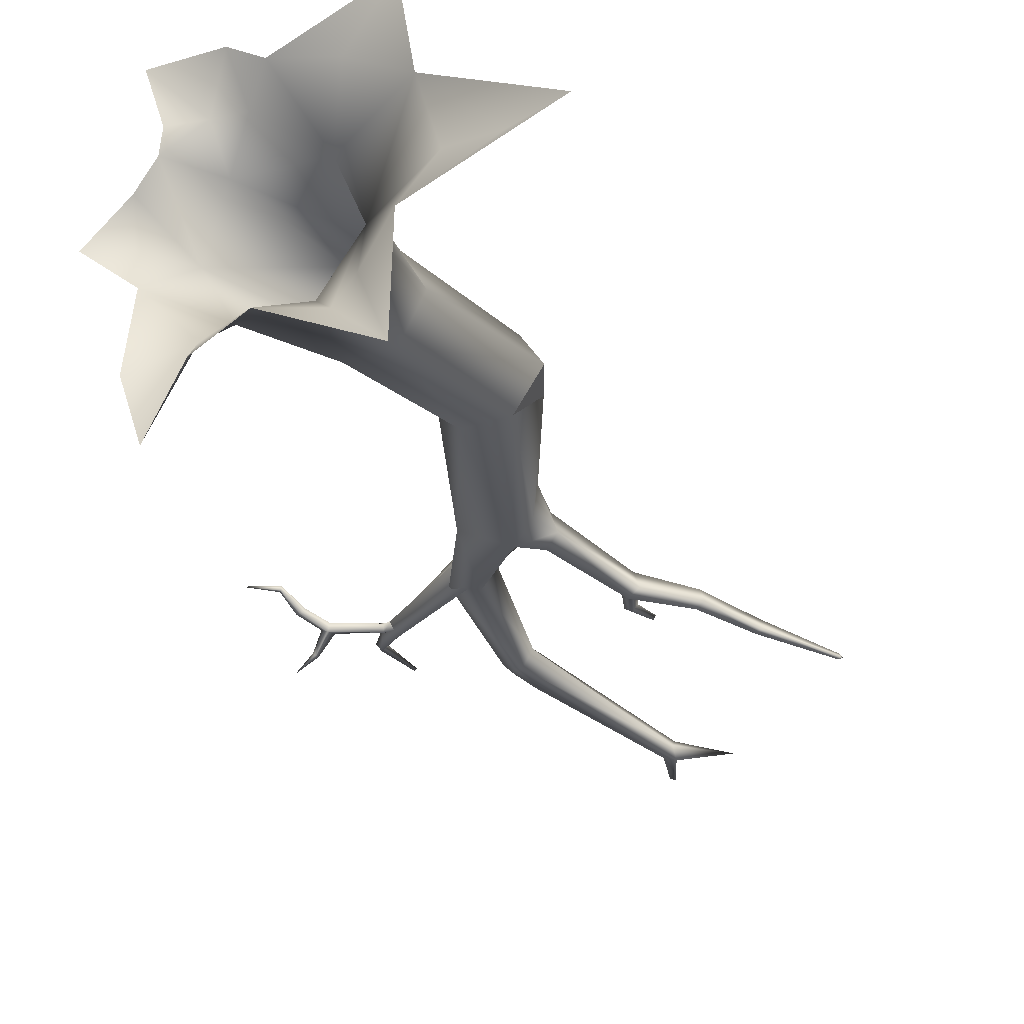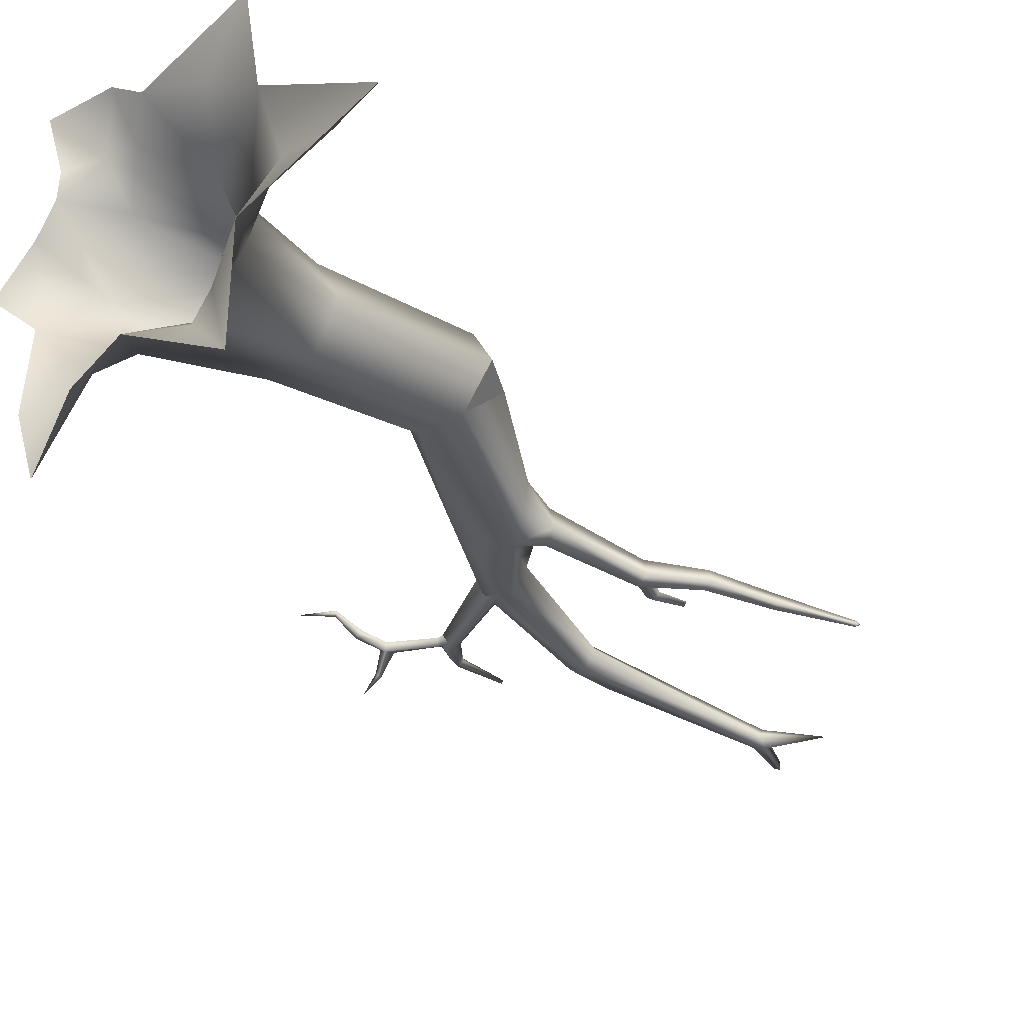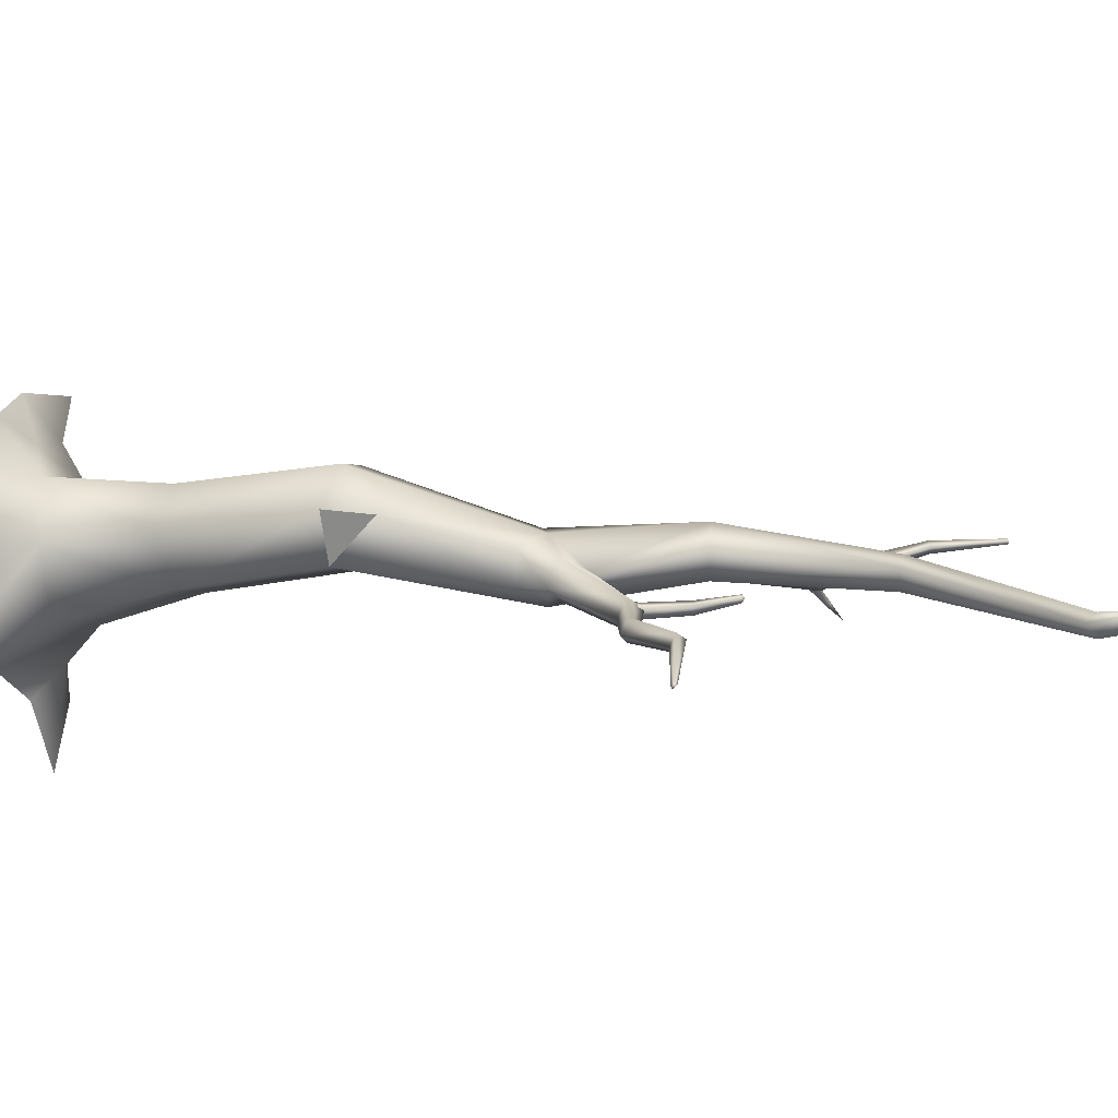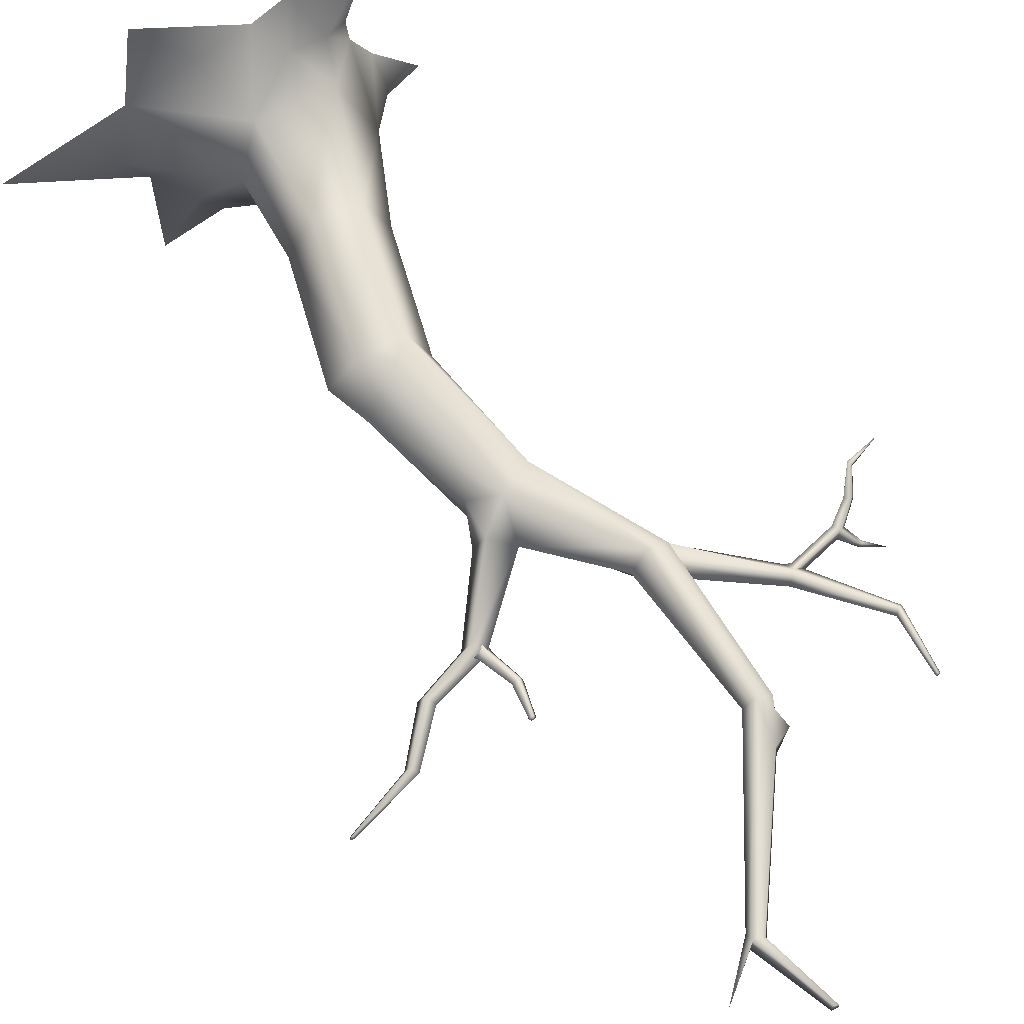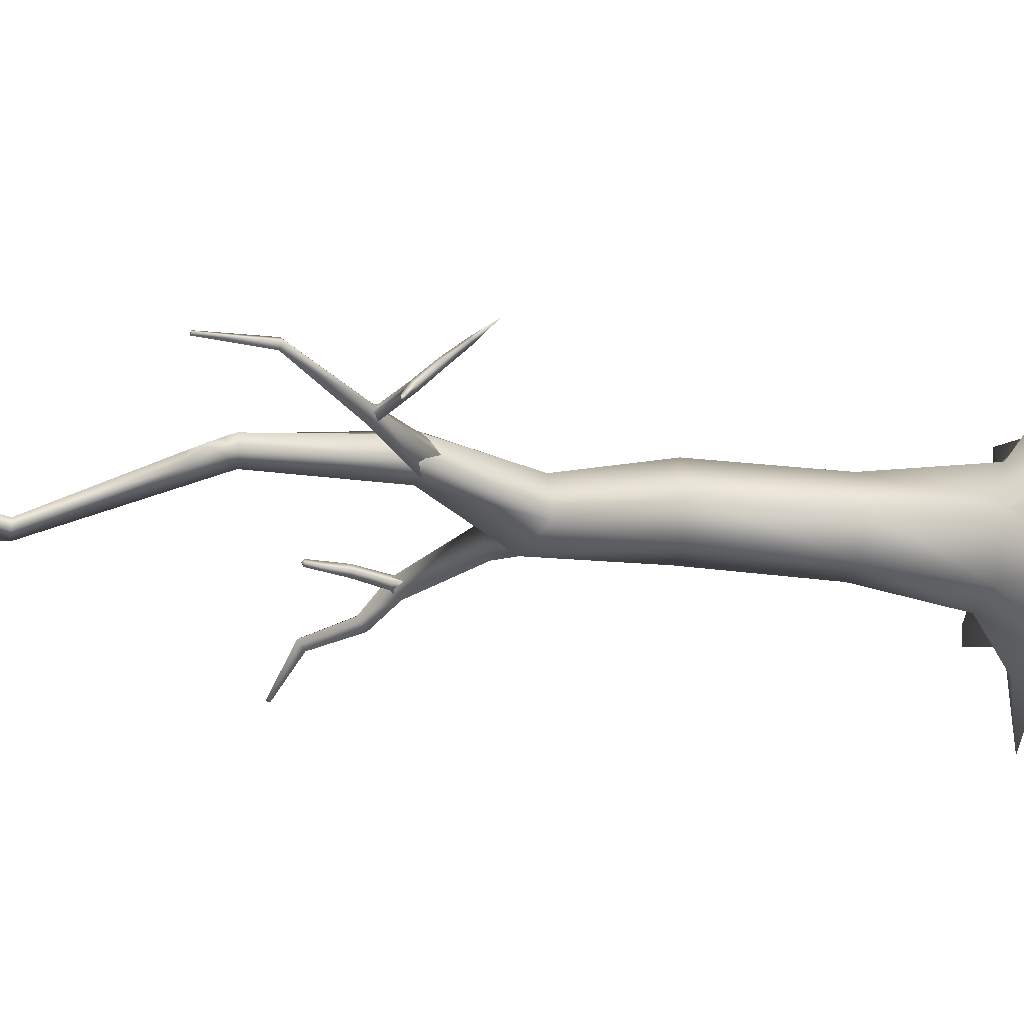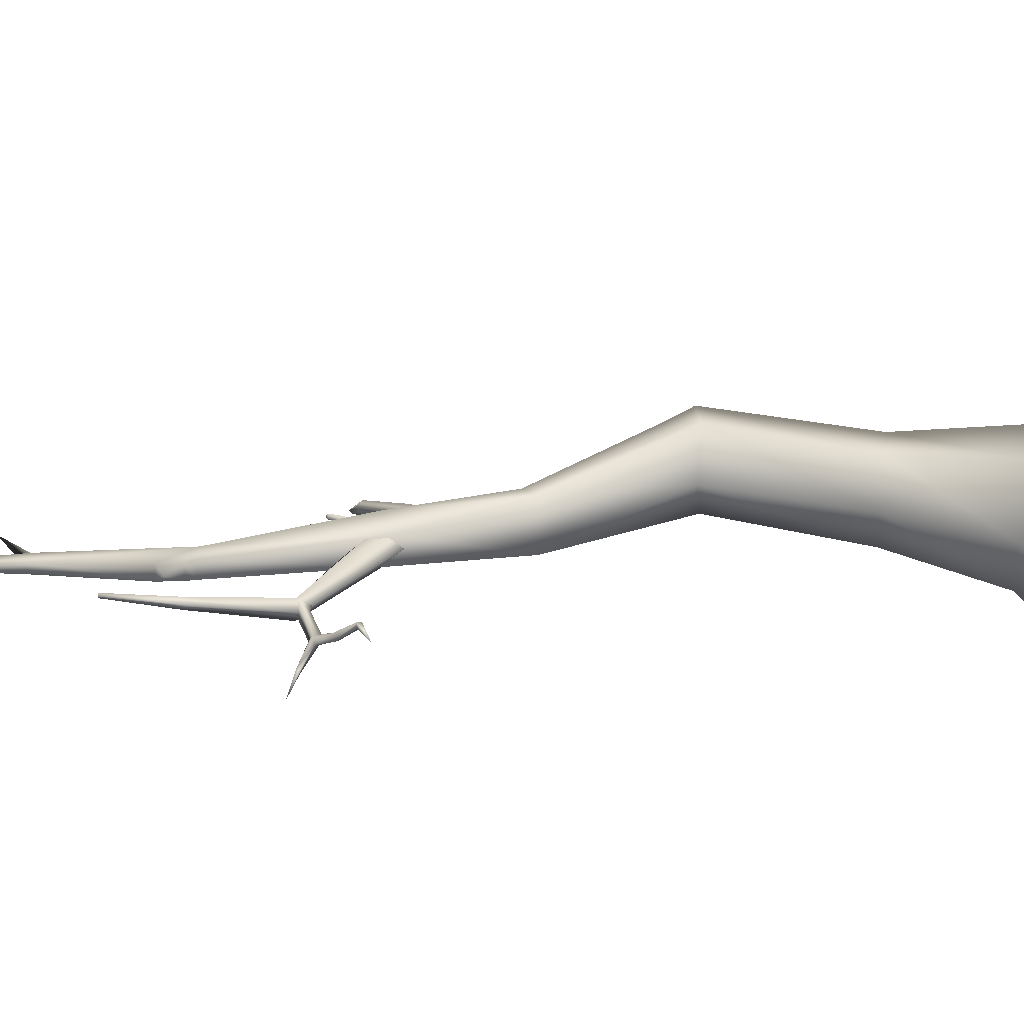
<metadata>
{"format":"obj","ext":"obj","renderer":"f3d","projection":"perspective","resolution":1024,"background":"white","views":[{"elev":-27.6,"azim":28.8,"up":"+Z"},{"elev":-28.8,"azim":41.5,"up":"+Z"},{"elev":-4.0,"azim":115.7,"up":"+Z"},{"elev":57.6,"azim":159.3,"up":"+Z"},{"elev":-22.4,"azim":-98.0,"up":"+Z"},{"elev":23.8,"azim":-80.3,"up":"+Z"}]}
</metadata>
<code>
g fcbg_desert_002_tree_02
v 0.5504 2.297 -0.1619
v 0.7265 2.335 0.1337
v 0.58 2.601 0.1058
v 0.05406 2.297 0.09503
v -0.3069 3.178 -0.2613
v -0.2221 3.193 0.07187
v 0.2171 2.304 0.4163
v -0.05449 1.239 0.04464
v -0.01523 3.326 0.02485
v 0.1142 1.239 0.3395
v -0.2471 0.4413 -0.001822
v 0.4309 2.561 0.3144
v 0.5497 2.372 0.3924
v 0.58 2.601 0.1058
v 0.197 3.24 -0.05975
v 0.7265 2.335 0.1337
v 0.6201 1.239 0.04464
v 0.4514 1.239 0.3395
v 0.5494 0.4183 0.4063
v 0.6958 0.5118 0.001959
v 1.266 0.01248 0.4047
v -0.0208 0.3317 0.4039
v 0.7991 0.08242 0.7151
v 1.163 -0.008389 1.04
v 0.4014 -0.008389 0.7895
v 0.2102 0.1454 0.6284
v 0.1542 -0.008389 0.95
v -0.03505 0.1484 0.6645
v -0.3465 -0.008389 0.984
v -0.2067 -0.008389 0.581
v -0.2255 -0.008389 0.4074
v -0.3666 -0.008389 0.2203
v -0.4281 0.1159 -0.01826
v -0.6792 -0.008389 -0.02408
v -0.2926 -0.008389 -0.3595
v 0.58 2.601 0.1058
v 0.197 3.24 -0.05975
v 0.1699 3.232 -0.276
v 0.5504 2.297 -0.1619
v -0.008789 3.33 -0.3756
v 0.2195 2.297 -0.1619
v -0.3069 3.178 -0.2613
v 0.05406 2.297 0.09503
v 0.4514 1.239 -0.2523
v 0.7265 2.335 0.1337
v 0.6201 1.239 0.04464
v 0.6958 0.5118 0.001959
v 0.1142 1.239 -0.2523
v -0.05449 1.239 0.04464
v 0.4581 0.4413 -0.4126
v -0.01202 0.4413 -0.4126
v -0.2471 0.4413 -0.001822
v -0.2926 -0.008389 -0.3595
v -0.04297 0.1832 -0.641
v -0.3628 -0.008389 -0.8379
v -0.21 -0.008389 -1.269
v 0.03445 -0.008389 -0.8471
v 0.3906 -0.008389 -0.6768
v 0.7592 0.1213 -0.717
v 1.163 -0.008389 -1.088
v 0.9158 0.09957 -0.5799
v 1.183 -0.008389 -0.3521
v 1.183 -0.008389 -0.3521
v 1.366 0.101 -0.01898
v 1.266 0.01248 0.4047
v 1.709 0.1114 -0.01848
v 2.123 -0.008389 -0.02408
v -0.3069 3.178 -0.2613
v -0.7927 3.973 0.02165
v -0.2221 3.193 0.07187
v -0.8206 3.973 -0.1635
v -0.9983 5.036 -0.1239
v -0.6175 4.016 -0.2201
v -0.8787 5.022 -0.2913
v -0.008789 3.33 -0.3756
v -1.019 5.027 -0.237
v -0.979 5.111 -0.147
v -0.9991 5.102 -0.2584
v -1.037 5.211 -0.2247
v -0.9234 5.301 -0.3147
v -0.9042 5.309 -0.208
v -0.4556 6.245 -0.4761
v -0.529 4.053 -0.04574
v -0.01785 3.574 -0.1864
v -0.81 5.044 -0.1606
v -0.3683 6.18 -0.5063
v -0.374 6.245 -0.5881
v -0.1005 6.565 -0.4767
v -0.4689 6.245 -0.5518
v -0.6688 6.762 -0.48
v -0.6237 6.762 -0.4972
v -0.6282 6.762 -0.4316
v -0.6625 6.762 -0.4441
v -0.6282 6.762 -0.4316
v -0.3835 6.245 -0.4498
v -0.6237 6.762 -0.4972
v -0.374 6.245 -0.5881
v -0.374 6.245 -0.5881
v -0.1005 6.565 -0.4767
v -0.3835 6.245 -0.4498
v -0.3683 6.18 -0.5063
v -0.8936 5.038 -0.08549
v -0.4556 6.245 -0.4761
v -0.81 5.044 -0.1606
v -0.9042 5.309 -0.208
v -0.979 5.111 -0.147
v -1.037 5.211 -0.2247
v -0.9983 5.036 -0.1239
v -0.7927 3.973 0.02165
v -0.6442 4.015 0.1096
v -0.529 4.053 -0.04574
v -0.2221 3.193 0.07187
v -0.01785 3.574 -0.1864
v -0.01523 3.326 0.02485
v 0.2224 3.434 -0.2901
v 0.1699 3.232 -0.276
v 0.197 3.24 -0.05975
v 0.1552 3.481 -0.1224
v -0.01523 3.326 0.02485
v -0.01785 3.574 -0.1864
v 0.4352 3.995 -0.3571
v 0.3706 4.067 -0.4183
v 0.7879 4.166 -0.4821
v 0.7376 4.217 -0.5264
v 0.4896 3.962 -0.4841
v 1.008 4.523 -0.5764
v 0.9661 4.559 -0.6096
v 0.8276 4.137 -0.5778
v 1.436 4.696 -0.8305
v 1.42 4.709 -0.8422
v 1.449 4.711 -0.8528
v 1.447 4.686 -0.8591
v 1.038 4.497 -0.6522
v 1.428 4.689 -0.8677
v 1.449 4.711 -0.8528
v 1.42 4.709 -0.8422
v 0.9873 4.507 -0.6773
v 0.9661 4.559 -0.6096
v 0.7639 4.15 -0.6123
v 0.7376 4.217 -0.5264
v 0.405 3.978 -0.5323
v 0.3706 4.067 -0.4183
v -0.01785 3.574 -0.1864
v 0.1233 3.483 -0.3611
v -0.008789 3.33 -0.3756
v 0.1699 3.232 -0.276
v 0.4265 4.08 -0.4139
v 0.4226 3.999 -0.5079
v 0.4618 4.054 -0.4094
v 0.3947 4.047 -0.4773
v 0.3031 4.311 -0.4032
v 0.3379 3.971 -0.4351
v 0.2749 4.302 -0.4556
v 0.3276 4.046 -0.4453
v 0.2825 4.573 -0.3986
v 0.2998 4.575 -0.3684
v 0.2745 4.588 -0.3725
v 0.2531 4.567 -0.3817
v 0.2262 4.285 -0.4275
v 0.3713 4.039 -0.386
v 0.3854 3.986 -0.3758
v 0.2704 4.569 -0.3516
v 0.2745 4.588 -0.3725
v 0.2998 4.575 -0.3684
v 0.2543 4.295 -0.3752
v 0.3031 4.311 -0.4032
v 0.4265 4.08 -0.4139
v 0.4618 4.054 -0.4094
v -1.853 5.328 0.04116
v -1.868 5.321 0.05721
v -1.885 5.321 0.04392
v -1.87 5.326 0.02562
v -1.818 4.888 0.02154
v -1.877 4.835 0.02584
v -1.847 4.862 -0.01784
v -1.388 4.395 -0.1668
v -1.495 4.299 -0.1594
v -1.441 4.348 -0.2383
v -0.615 4.101 -0.04898
v -0.5732 3.932 -0.1975
v -0.7219 3.864 -0.07636
v -1.388 4.395 -0.1668
v -0.615 4.101 -0.04898
v -0.5809 3.998 0.03472
v -1.436 4.339 -0.09733
v -0.6866 3.901 0.01967
v -0.7219 3.864 -0.07636
v -1.495 4.299 -0.1594
v -1.845 4.857 0.06006
v -1.818 4.888 0.02154
v -1.877 4.835 0.02584
v -1.868 5.321 0.05721
v -1.853 5.328 0.04116
v -1.885 5.321 0.04392
v -1.465 4.257 -0.1543
v -1.438 4.332 -0.106
v -1.407 4.257 -0.1479
v -1.484 4.303 -0.1281
v -1.456 4.369 -0.1893
v -1.495 4.326 -0.1802
v -1.785 4.19 -0.1827
v -1.814 4.162 -0.1302
v -1.778 4.118 -0.1355
v -1.94 4.223 -0.2711
v -1.928 4.229 -0.2965
v -2.109 4.24 -0.3736
v -1.952 4.198 -0.278
v -1.854 4.137 -0.1623
v -1.937 4.028 -0.04699
v -1.894 4.008 -0.05607
v -1.963 4.009 -0.08221
v -1.992 3.874 0.05898
v -1.98 3.847 0.05812
v -2.004 3.869 0.02888
v -2.222 3.742 0.06457
v -1.495 4.326 -0.1802
v -1.392 4.302 -0.1945
v -1.456 4.369 -0.1893
v -1.476 4.28 -0.2065
v -1.801 4.127 -0.1895
v -1.407 4.257 -0.1479
v -1.465 4.257 -0.1543
v -1.785 4.19 -0.1827
v -1.778 4.118 -0.1355
v -1.928 4.229 -0.2965
v -1.922 3.989 -0.09266
v -1.894 4.008 -0.05607
v -1.931 4.201 -0.297
v -2.109 4.24 -0.3736
v -1.952 4.198 -0.278
v -1.854 4.137 -0.1623
v -1.963 4.009 -0.08221
v -1.981 3.847 0.02699
v -1.98 3.847 0.05812
v -2.004 3.869 0.02888
v -2.222 3.742 0.06457
g fcbg_desert_002_tree_02_0
f 3 2 1
f 6 5 4
f 7 6 4
f 7 4 8
f 9 6 7
f 10 7 8
f 10 8 11
f 12 9 7
f 7 13 12
f 13 7 10
f 12 14 9
f 14 12 13
f 14 15 9
f 16 14 13
f 16 13 17
f 18 13 10
f 13 18 17
f 17 18 19
f 20 17 19
f 20 19 21
f 18 10 22
f 22 10 11
f 19 18 22
f 19 23 21
f 24 21 23
f 24 23 25
f 19 25 23
f 25 19 26
f 19 22 26
f 25 26 27
f 26 28 27
f 28 26 22
f 28 29 27
f 29 28 30
f 31 30 28
f 22 31 28
f 31 22 11
f 32 31 11
f 11 33 32
f 32 33 34
f 11 35 33
f 34 33 35
f 38 37 36
f 39 38 36
f 40 38 39
f 40 39 41
f 40 41 42
f 42 41 43
f 41 39 44
f 39 45 44
f 45 46 44
f 44 46 47
f 43 41 48
f 48 41 44
f 49 43 48
f 48 44 50
f 50 44 47
f 49 48 51
f 51 48 50
f 52 49 51
f 52 51 53
f 51 54 53
f 53 54 55
f 56 55 54
f 56 54 57
f 57 54 58
f 54 51 58
f 51 50 58
f 59 58 50
f 59 50 47
f 60 58 59
f 59 61 60
f 61 59 47
f 60 61 62
f 61 47 62
f 47 64 63
f 47 65 64
f 64 66 63
f 64 65 66
f 67 63 66
f 67 66 65
f 70 69 68
f 69 71 68
f 69 72 71
f 68 71 73
f 73 71 74
f 75 68 73
f 72 76 71
f 71 76 74
f 72 77 76
f 77 78 76
f 78 74 76
f 79 78 77
f 79 80 78
f 80 74 78
f 81 80 79
f 81 82 80
f 75 73 83
f 84 75 83
f 83 73 85
f 73 74 85
f 85 74 86
f 74 87 86
f 74 80 87
f 87 88 86
f 80 89 87
f 82 89 80
f 87 89 90
f 91 87 90
f 91 90 92
f 90 93 92
f 90 89 93
f 89 82 93
f 93 82 94
f 82 95 94
f 94 95 96
f 95 97 96
f 100 99 98
f 101 99 100
f 101 100 102
f 102 100 103
f 104 101 102
f 105 102 103
f 105 106 102
f 107 106 105
f 106 108 102
f 102 108 109
f 104 102 110
f 110 102 109
f 111 104 110
f 110 109 112
f 113 111 110
f 114 110 112
f 114 113 110
f 117 116 115
f 118 117 115
f 117 118 119
f 119 118 120
f 118 121 120
f 118 115 121
f 121 122 120
f 121 123 122
f 123 124 122
f 115 125 121
f 121 125 123
f 123 126 124
f 126 127 124
f 125 128 123
f 123 128 126
f 126 129 127
f 129 130 127
f 131 130 129
f 131 129 132
f 126 133 129
f 133 132 129
f 128 133 126
f 134 132 133
f 135 132 134
f 135 134 136
f 137 134 133
f 136 134 137
f 137 133 128
f 138 136 137
f 139 137 128
f 138 137 139
f 139 128 125
f 140 138 139
f 141 139 125
f 140 139 141
f 142 140 141
f 143 142 141
f 141 125 115
f 144 143 141
f 144 141 115
f 143 144 145
f 145 144 115
f 146 145 115
f 149 148 147
f 148 150 147
f 147 150 151
f 148 152 150
f 150 153 151
f 152 154 150
f 150 154 153
f 153 155 151
f 155 156 151
f 155 157 156
f 158 157 155
f 158 155 153
f 159 158 153
f 154 159 153
f 154 152 160
f 152 161 160
f 162 158 159
f 162 163 158
f 164 163 162
f 165 159 154
f 165 162 159
f 164 162 165
f 160 165 154
f 166 164 165
f 166 165 160
f 167 166 160
f 160 161 167
f 161 168 167
f 171 170 169
f 171 169 172
f 172 169 173
f 174 171 172
f 175 172 173
f 175 174 172
f 173 176 175
f 177 174 175
f 176 178 175
f 178 177 175
f 176 179 178
f 179 180 178
f 178 180 177
f 180 181 177
f 184 183 182
f 185 184 182
f 184 185 186
f 187 186 185
f 188 187 185
f 185 182 189
f 188 185 189
f 182 190 189
f 191 188 189
f 189 190 192
f 189 192 191
f 190 193 192
f 192 194 191
f 197 196 195
f 196 198 195
f 196 199 198
f 199 200 198
f 200 201 198
f 198 202 195
f 201 202 198
f 202 203 195
f 202 201 204
f 201 205 204
f 206 204 205
f 206 207 204
f 207 208 204
f 208 202 204
f 202 209 203
f 202 208 209
f 209 210 203
f 208 211 209
f 209 212 210
f 209 211 212
f 212 213 210
f 211 214 212
f 215 213 212
f 215 212 214
f 218 217 216
f 217 219 216
f 219 220 216
f 217 221 219
f 221 222 219
f 220 223 216
f 222 224 219
f 224 220 219
f 223 220 225
f 220 224 226
f 224 227 226
f 220 228 225
f 229 225 228
f 229 228 230
f 231 230 228
f 220 231 228
f 220 226 231
f 226 232 231
f 226 227 233
f 226 233 232
f 227 234 233
f 233 235 232
f 236 233 234
f 236 235 233

</code>
